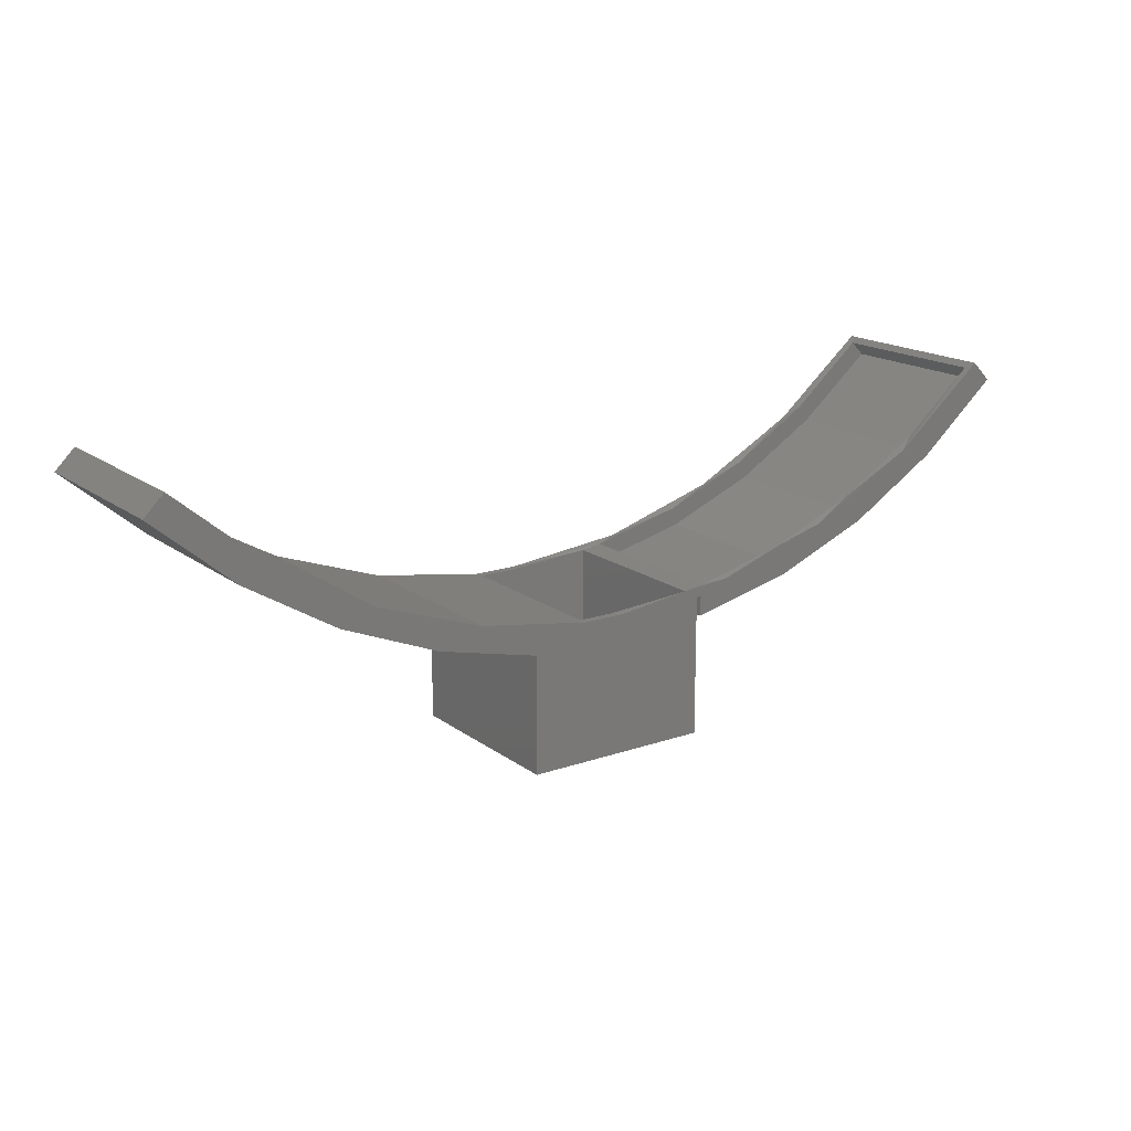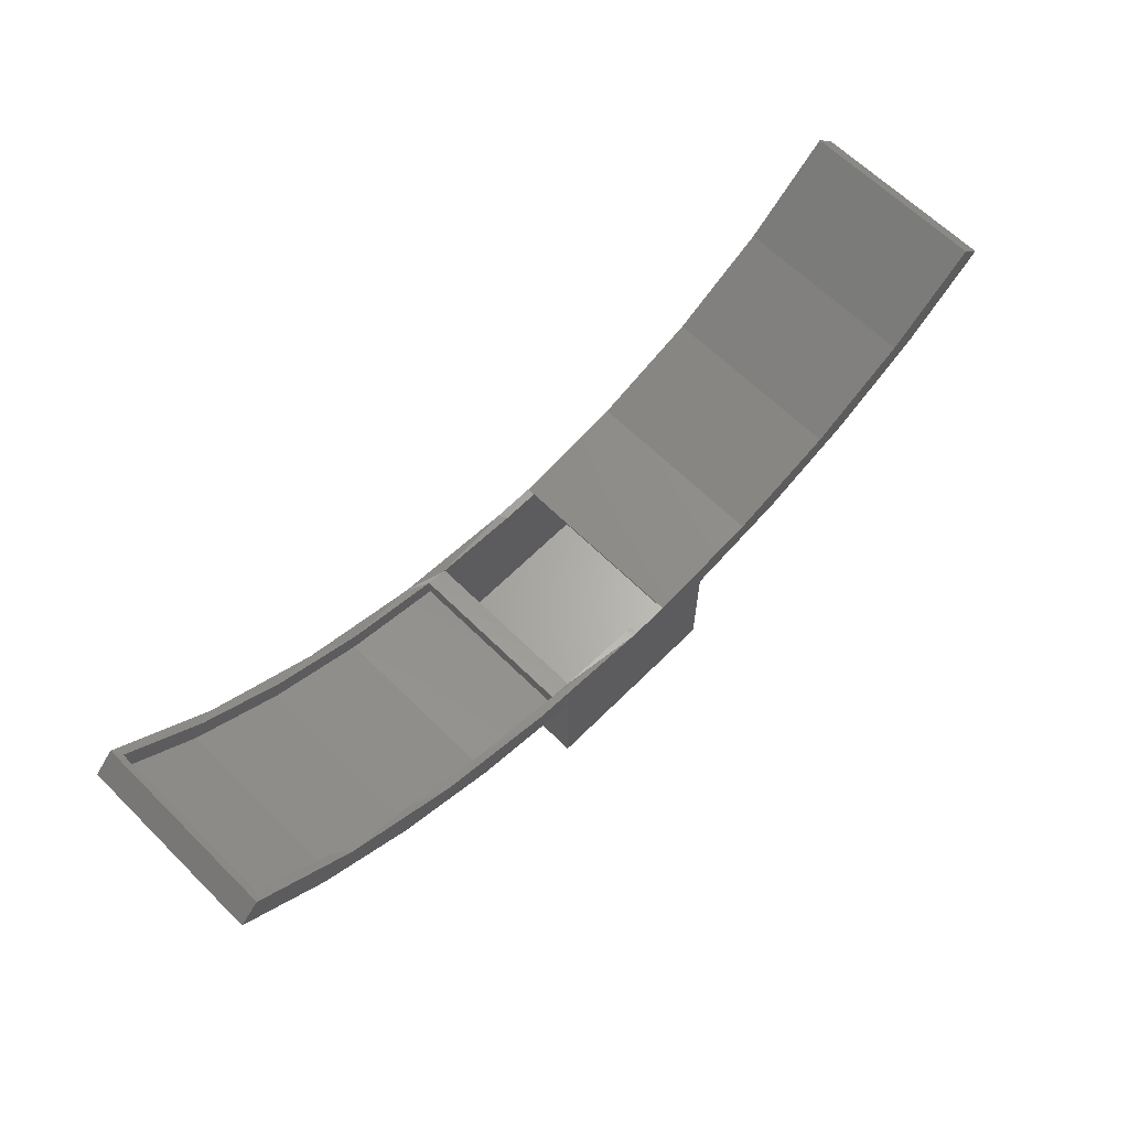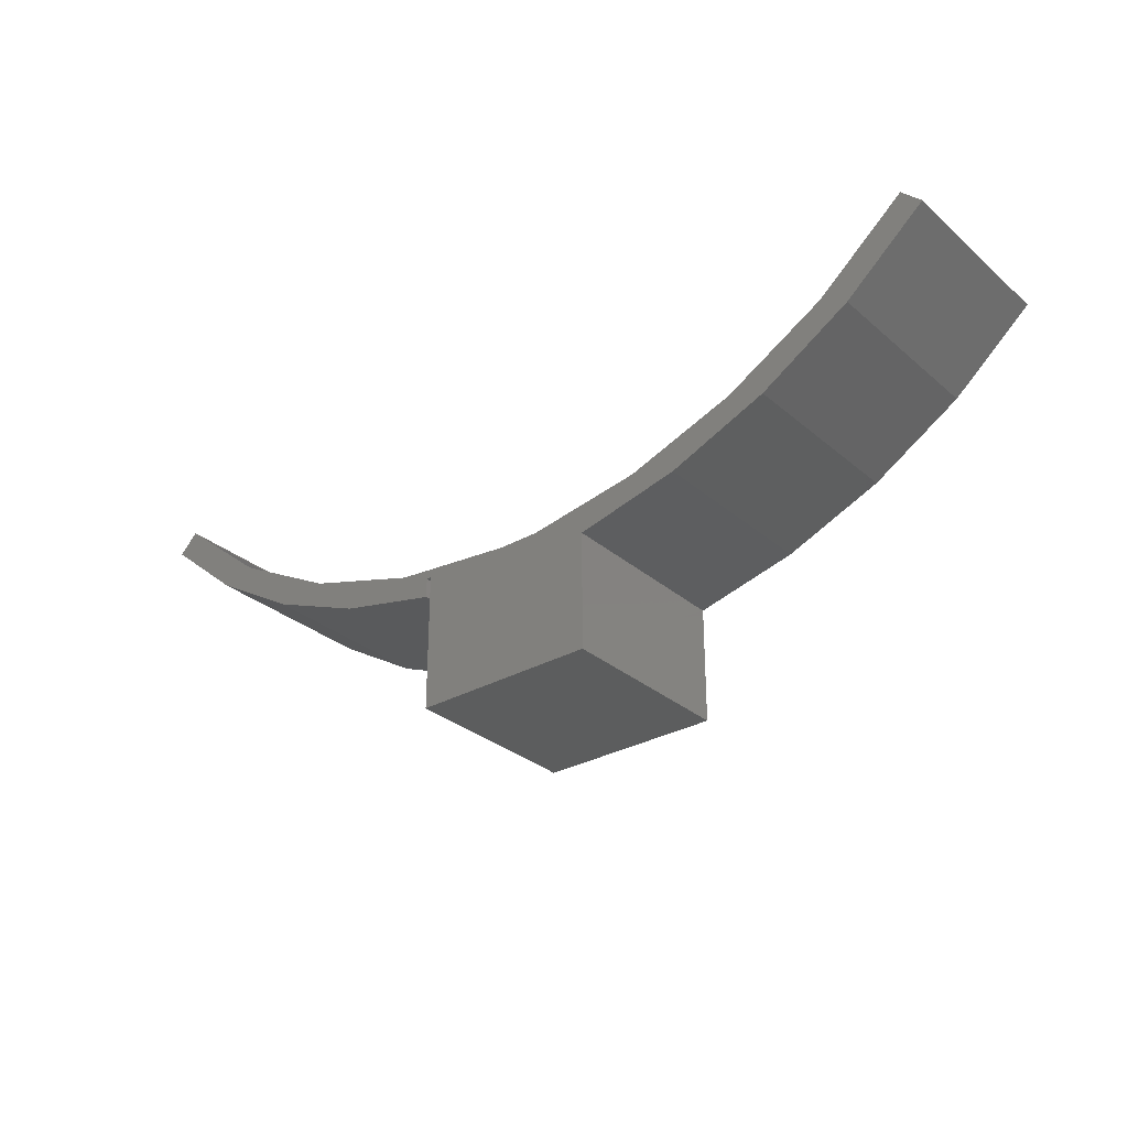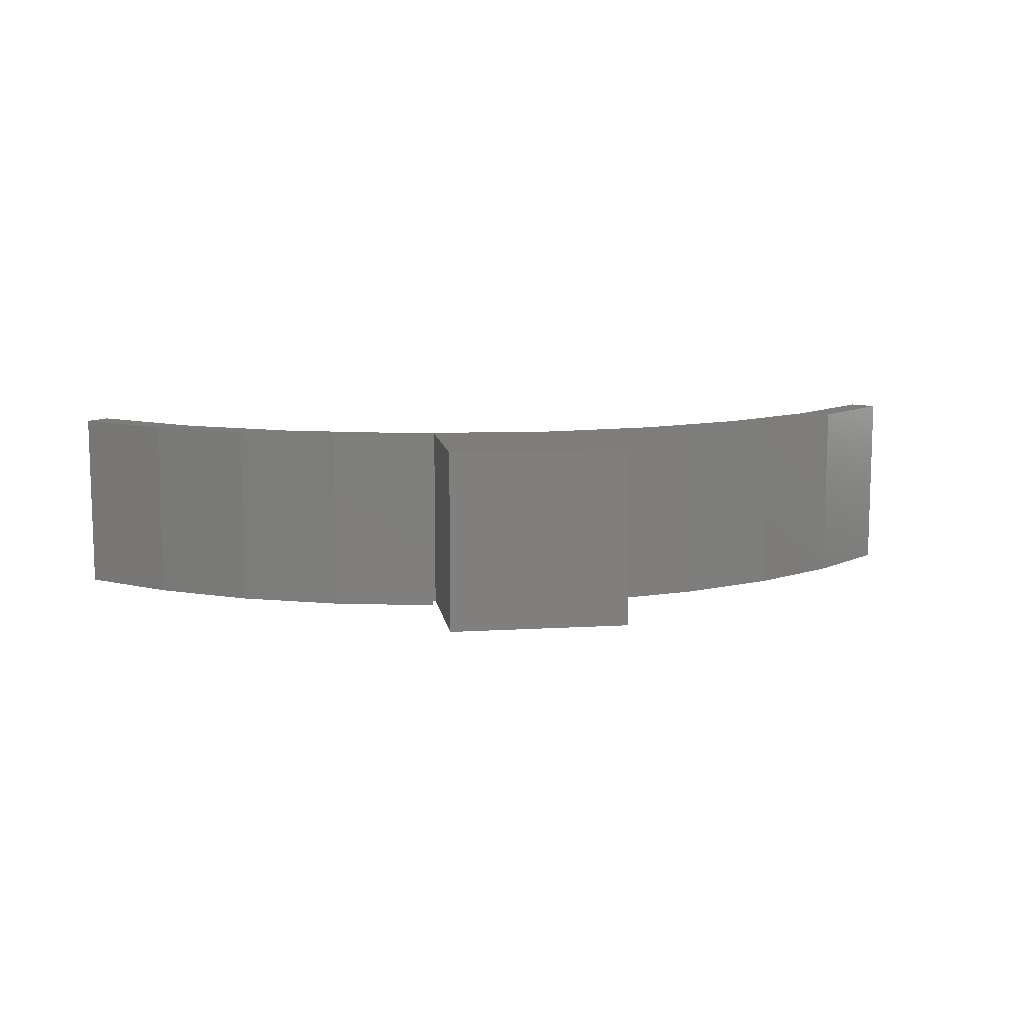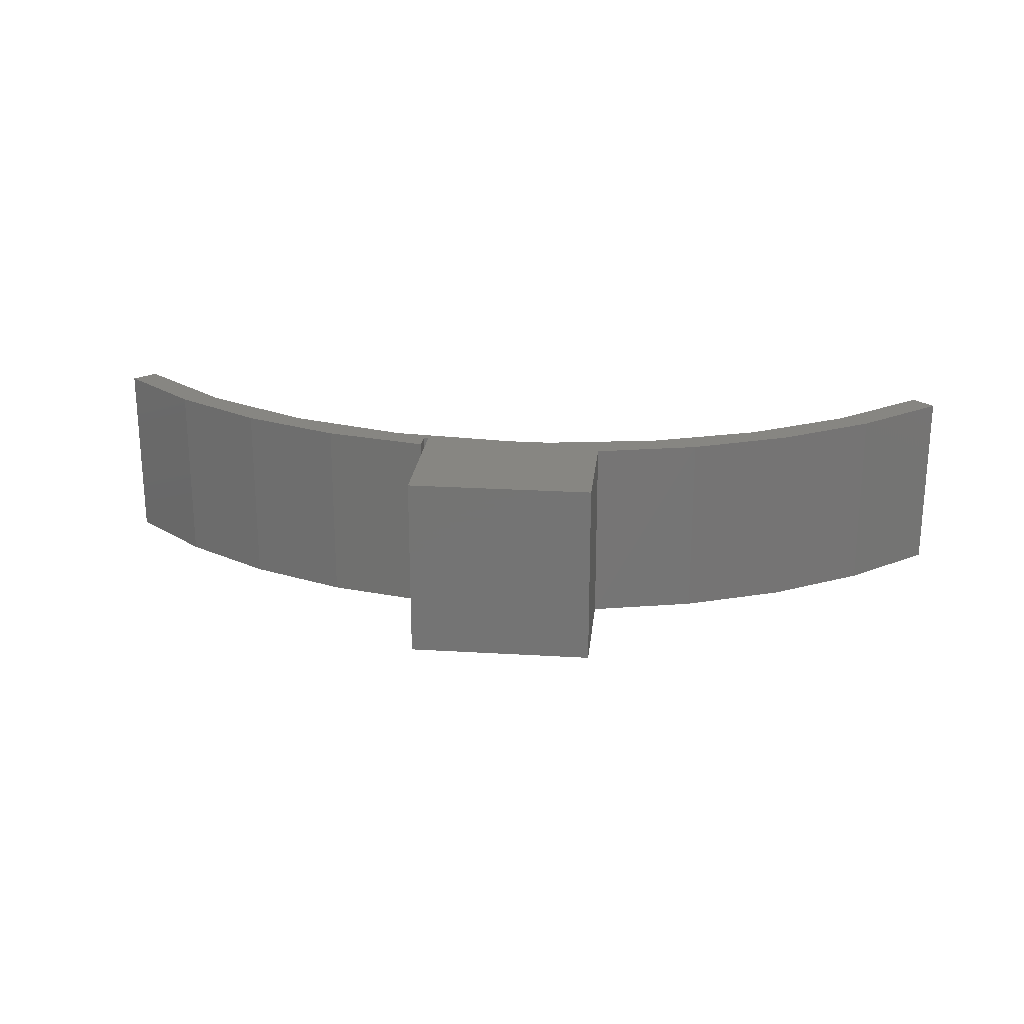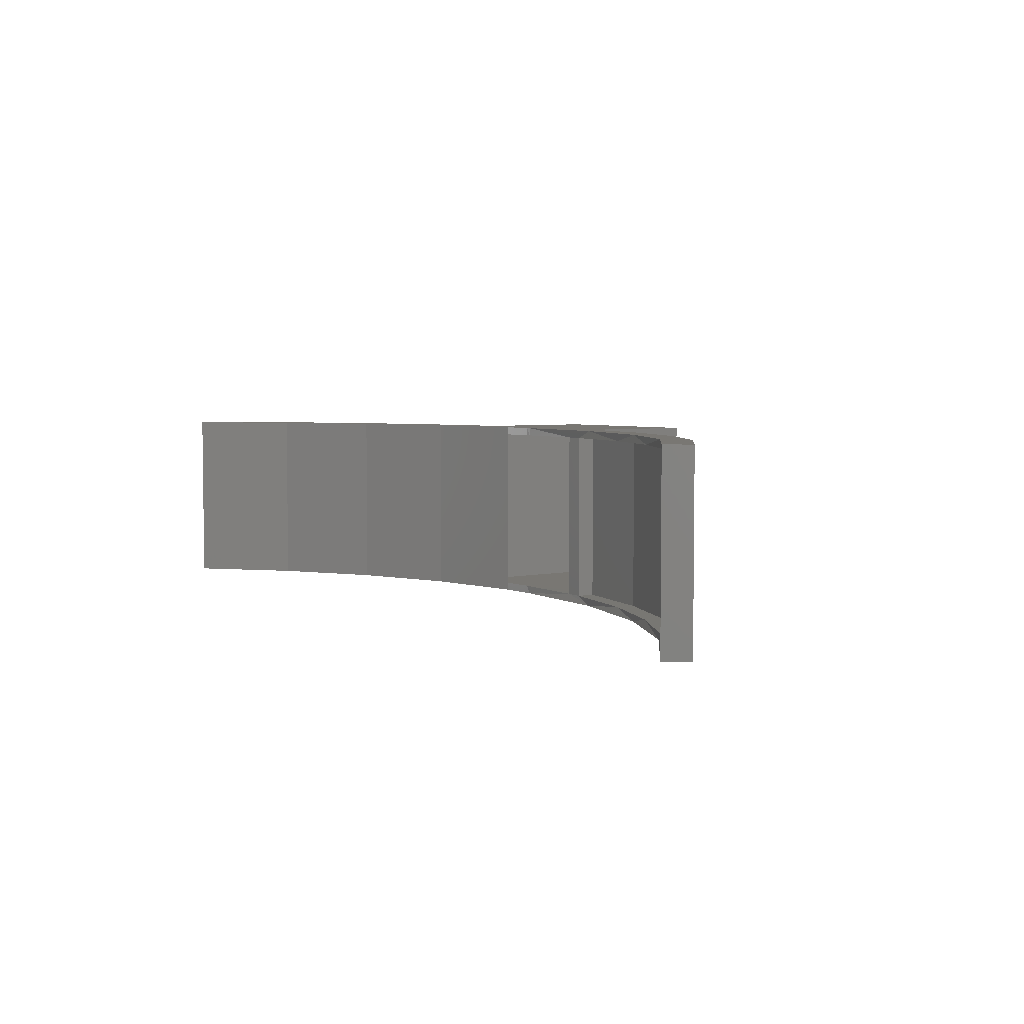
<metadata>
{"format":"stl","ext":"stl","renderer":"f3d","projection":"perspective","resolution":1024,"background":"white","views":[{"elev":16.9,"azim":145.2,"up":"+Y"},{"elev":64.2,"azim":-45.2,"up":"+Y"},{"elev":-30.3,"azim":39.3,"up":"+Y"},{"elev":10.4,"azim":-8.7,"up":"+Z"},{"elev":22.6,"azim":6.0,"up":"+Z"},{"elev":4.4,"azim":-125.4,"up":"+Z"}]}
</metadata>
<code>
# stl→obj: 106 verts, 208 faces
v 0.1054 -0.6157 0.007812
v 0.1054 -0.6157 0.1719
v 0.0409 -0.6157 0.007812
v 0.0409 -0.6157 0.1719
v 0.0409 -0.6157 0
v 0.004852 -0.6157 0
v 0.004852 -0.6157 0.007812
v 0.004852 -0.6157 0.1719
v 0.0409 -0.6157 0.1797
v 0.004852 -0.6157 0.1797
v 5.905e-07 -0.6153 0.1719
v 0 -0.6157 0.1797
v 0 -0.6157 0
v -1.234e-15 -0.6153 0.007812
v -0.1199 -0.6031 0
v -0.07812 -0.6101 0.007812
v -0.3566 -0.5 0.007812
v -0.3411 -0.5107 0
v -0.4285 -0.4396 0.007812
v -0.434 -0.434 0
v -0.235 -0.5678 0
v -0.1897 -0.5847 0.007812
v -0.2764 -0.5488 0.007812
v -0.1897 -0.5847 0.1719
v -0.1199 -0.6031 0.1797
v -0.09845 -0.6071 0.1719
v -0.235 -0.5678 0.1797
v -0.2764 -0.5488 0.1719
v -0.3411 -0.5107 0.1797
v -0.3566 -0.5 0.1719
v -0.4285 -0.4396 0.1719
v -0.09837 -0.6071 0.007812
v -0.07812 -0.6101 0.1719
v -0.434 -0.434 0.1797
v 0.1498 -0.5982 0
v 0.1498 -0.5982 0.1797
v 0.3496 -0.5069 0
v 0.434 -0.4359 0.1797
v 0.434 -0.4359 0
v 0.3496 -0.5069 0.1797
v 0.2538 -0.5615 0
v 0.2538 -0.5615 0.1797
v -0.2835 -0.5657 0.1719
v -0.1933 -0.6026 0.1719
v -0.09844 -0.6253 0.1719
v -0.3671 -0.5154 0.1719
v -0.442 -0.4531 0.1719
v -0.09844 -0.6253 0.007812
v -0.1933 -0.6026 0.007812
v -0.2835 -0.5657 0.007812
v -0.3671 -0.5154 0.007812
v -0.442 -0.4531 0.007812
v -0.07812 -0.6365 0.007812
v -0.07812 -0.6365 0.1719
v -0.07812 -0.7422 0.1719
v 0.2778 -0.5704 0.1719
v 0.2825 -0.5563 0.1719
v 0.3645 -0.5192 0.1719
v 0.1962 -0.5927 0.1719
v 0.1842 -0.6073 0.1719
v 0.08594 -0.629 0.1719
v 0.08594 -0.7422 0.1719
v 0.3624 -0.5073 0.1719
v 0.434 -0.447 0.1719
v 0.442 -0.455 0.1719
v -0.07812 -0.7422 0.007812
v 0.3645 -0.5192 0.007812
v 0.2825 -0.5563 0.007812
v 0.2778 -0.5704 0.007812
v 0.1962 -0.5927 0.007812
v 0.1842 -0.6073 0.007812
v 0.08594 -0.629 0.007812
v 0.08594 -0.7422 0.007812
v 0.442 -0.455 0.007812
v 0.434 -0.447 0.007812
v 0.3624 -0.5073 0.007812
v -0.08594 -0.6153 0.1797
v -0.08594 -0.6365 0.1797
v -0.09062 -0.6153 0.1797
v -0.191 -0.6115 0.1797
v -0.09062 -0.6344 0.1797
v 0.09365 -0.6358 0.1797
v 0.1932 -0.6127 0.1797
v -0.08594 -0.75 0.1797
v 0.09375 -0.75 0.1797
v 0.4531 -0.455 0.1797
v 0.3752 -0.5211 0.1797
v 0.2878 -0.5741 0.1797
v -0.4531 -0.4531 0.1797
v -0.3746 -0.5197 0.1797
v -0.2865 -0.5729 0.1797
v -0.08594 -0.6365 0
v -0.08594 -0.6153 0
v -0.09062 -0.6153 0
v -0.09062 -0.6344 0
v -0.191 -0.6115 0
v 0.09375 -0.6365 0
v 0.09375 -0.75 0
v -0.08594 -0.75 0
v 0.1932 -0.6127 0
v 0.3752 -0.5211 0
v 0.4531 -0.455 0
v 0.2878 -0.5741 0
v -0.4531 -0.4531 0
v -0.3746 -0.5197 0
v -0.2865 -0.5729 0
f 1 2 3
f 3 2 4
f 5 6 3
f 3 6 7
f 4 8 9
f 9 8 10
f 8 11 10
f 10 11 12
f 6 13 7
f 7 13 14
f 15 16 13
f 16 14 13
f 17 18 19
f 18 20 19
f 21 22 15
f 21 23 22
f 23 21 18
f 18 17 23
f 24 25 26
f 24 27 25
f 28 27 24
f 29 27 28
f 30 29 28
f 29 30 31
f 32 26 33
f 32 33 16
f 32 16 15
f 32 15 22
f 34 29 31
f 34 31 19
f 34 19 20
f 12 11 33
f 12 33 26
f 12 26 25
f 35 5 3
f 35 3 4
f 35 4 9
f 35 9 36
f 37 38 39
f 38 37 40
f 40 37 41
f 40 41 42
f 42 41 35
f 42 35 36
f 43 24 44
f 44 24 26
f 44 26 45
f 24 43 28
f 28 43 46
f 28 46 30
f 30 46 47
f 30 47 31
f 48 45 32
f 32 45 26
f 48 32 49
f 49 32 22
f 49 22 50
f 50 22 23
f 50 23 51
f 51 23 17
f 51 17 52
f 52 17 19
f 19 31 52
f 52 31 47
f 16 33 53
f 53 33 54
f 33 11 54
f 11 55 54
f 56 57 58
f 59 57 56
f 60 59 56
f 59 60 2
f 61 62 4
f 61 4 2
f 61 2 60
f 62 55 11
f 62 11 8
f 62 8 4
f 57 63 58
f 58 63 64
f 58 64 65
f 53 14 16
f 53 66 14
f 67 68 69
f 69 68 70
f 69 70 71
f 1 71 70
f 72 71 1
f 72 1 3
f 72 3 73
f 73 3 7
f 73 7 14
f 73 14 66
f 74 75 67
f 67 75 76
f 67 76 68
f 50 44 49
f 49 44 45
f 49 45 48
f 44 50 43
f 43 50 51
f 43 51 46
f 46 51 52
f 46 52 47
f 75 64 76
f 76 64 63
f 76 63 68
f 68 63 57
f 68 57 70
f 70 57 59
f 70 59 1
f 1 59 2
f 69 58 67
f 67 58 65
f 67 65 74
f 58 69 56
f 56 69 71
f 56 71 60
f 60 71 72
f 60 72 61
f 74 65 75
f 75 65 64
f 53 54 66
f 66 54 55
f 66 55 73
f 73 55 62
f 73 62 72
f 72 62 61
f 12 77 78
f 12 25 77
f 79 77 25
f 79 25 80
f 79 80 81
f 82 83 36
f 82 36 9
f 82 9 10
f 82 10 12
f 82 12 78
f 82 78 84
f 82 84 85
f 86 38 87
f 87 38 40
f 87 40 88
f 88 40 42
f 88 42 83
f 83 42 36
f 34 89 29
f 29 89 90
f 29 90 27
f 27 90 91
f 27 91 25
f 25 91 80
f 92 93 13
f 93 15 13
f 94 95 96
f 94 96 15
f 94 15 93
f 97 98 99
f 97 99 92
f 97 92 13
f 97 13 6
f 97 6 5
f 97 5 35
f 97 35 100
f 101 39 102
f 39 101 37
f 37 101 103
f 37 103 41
f 41 103 100
f 41 100 35
f 18 104 20
f 104 18 105
f 105 18 21
f 105 21 106
f 106 21 15
f 106 15 96
f 95 94 81
f 81 94 79
f 20 104 34
f 34 104 89
f 95 81 96
f 96 81 80
f 96 80 106
f 106 80 91
f 106 91 105
f 105 91 90
f 105 90 104
f 104 90 89
f 94 93 79
f 79 93 77
f 93 92 77
f 77 92 78
f 102 39 86
f 86 39 38
f 102 86 101
f 101 86 87
f 101 87 103
f 103 87 88
f 103 88 100
f 100 88 83
f 100 83 97
f 97 83 82
f 98 97 85
f 85 97 82
f 92 99 78
f 78 99 84
f 99 98 84
f 84 98 85

</code>
